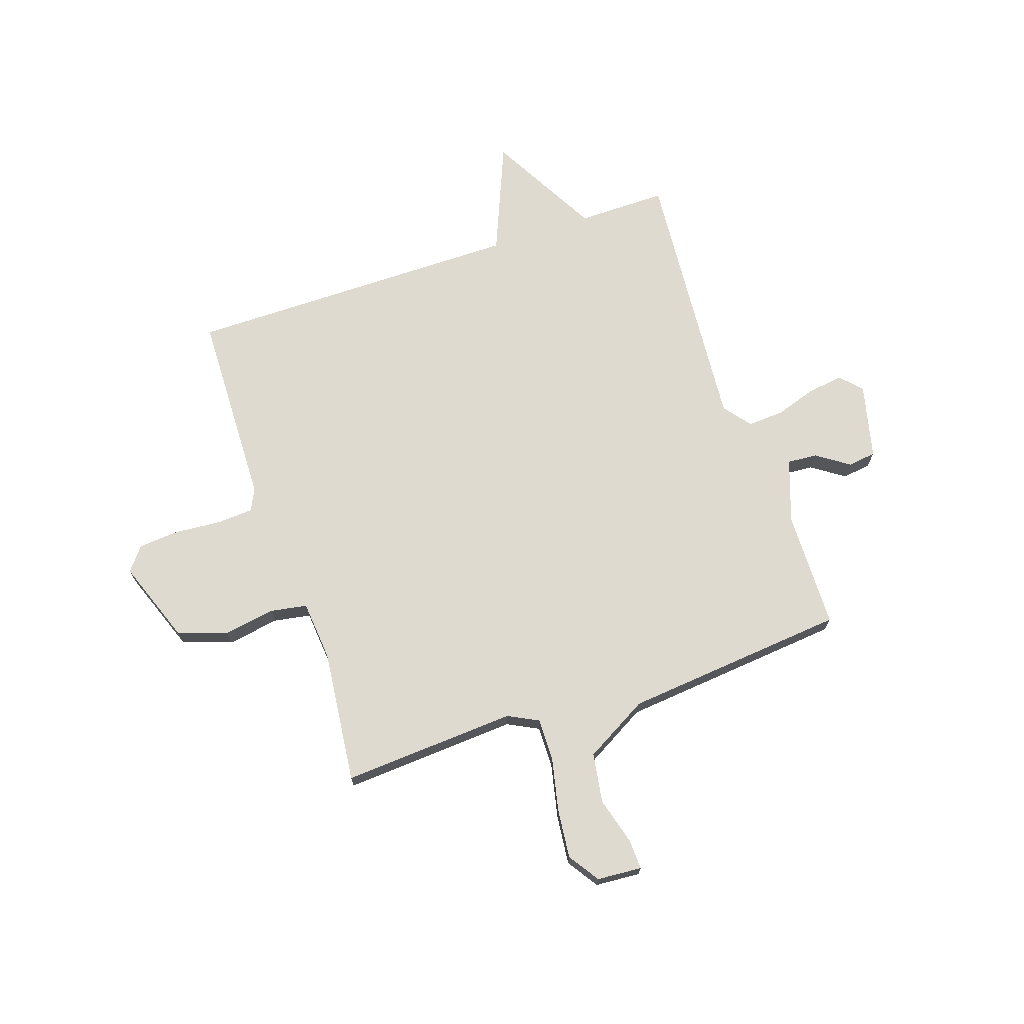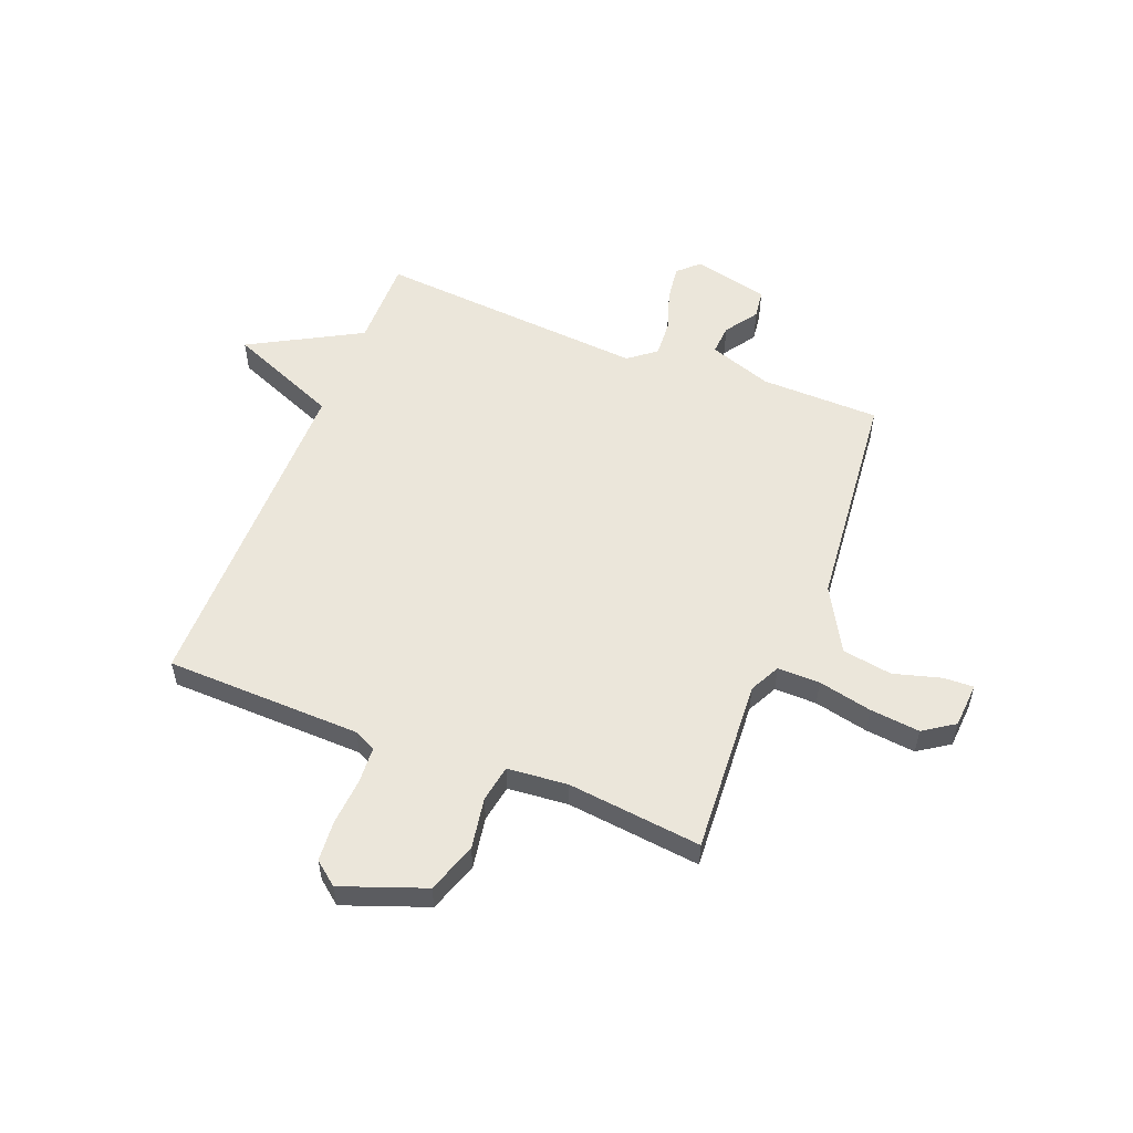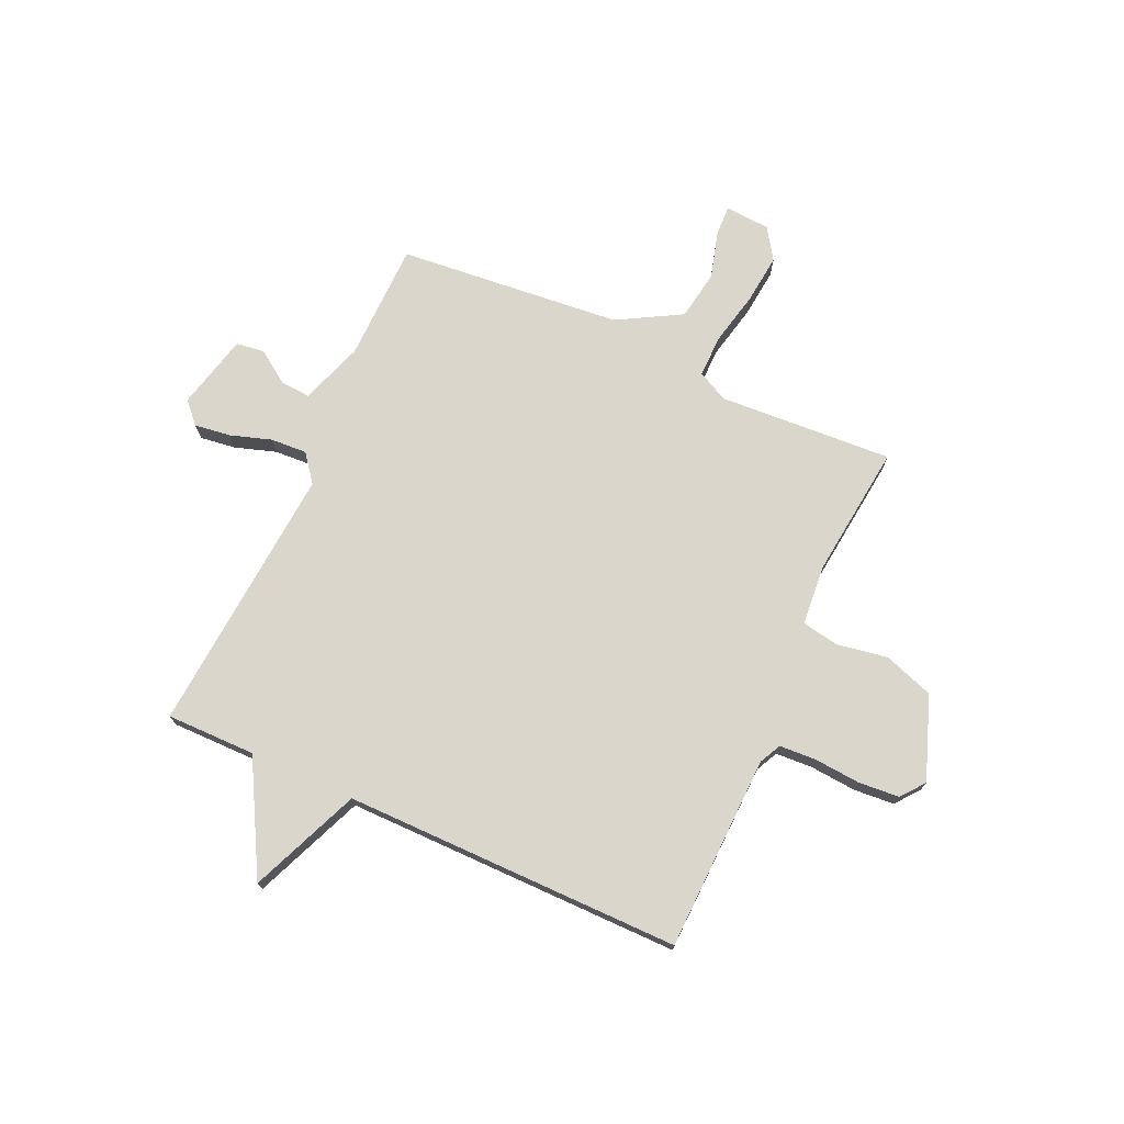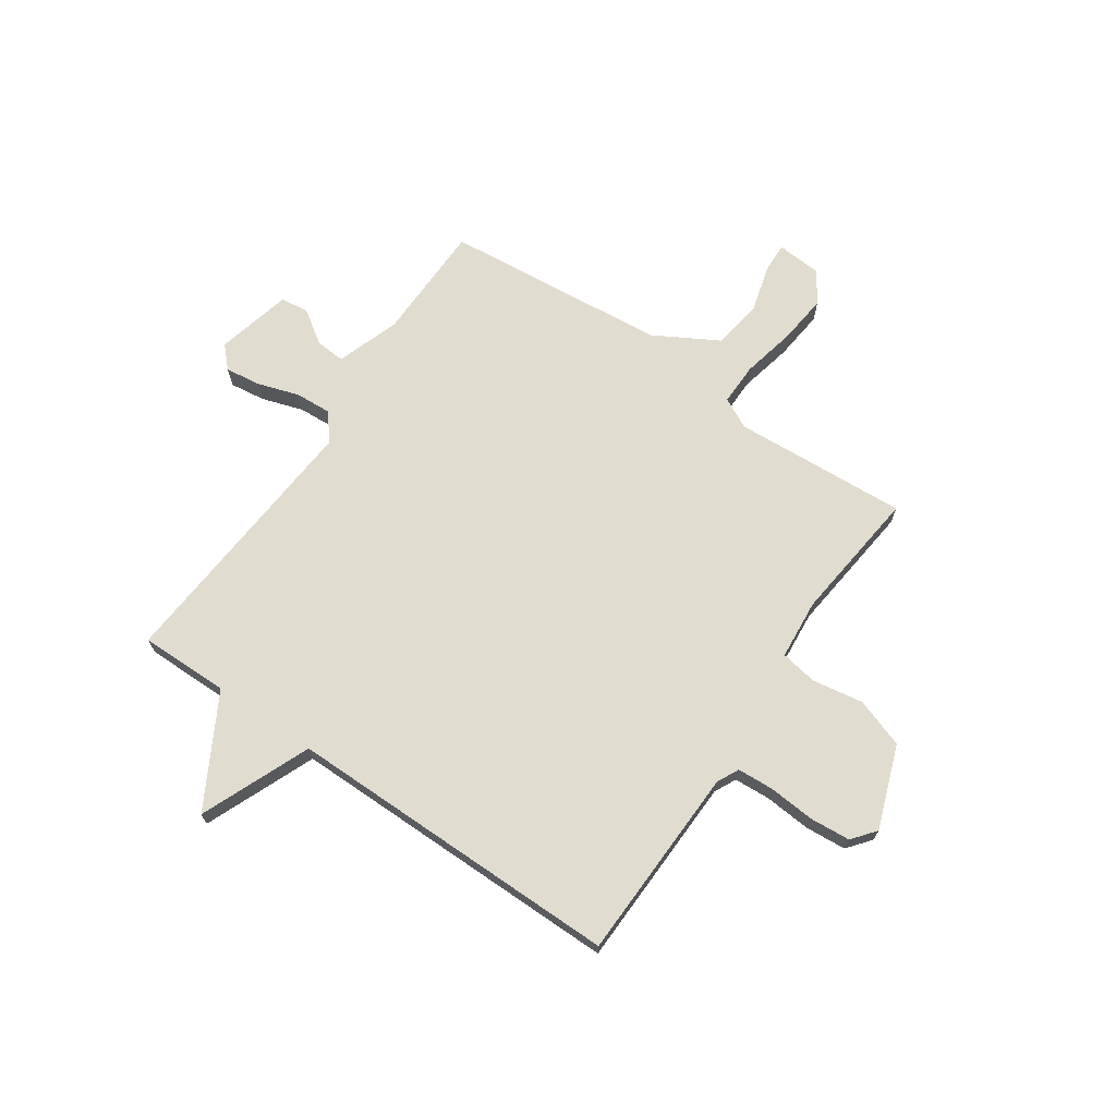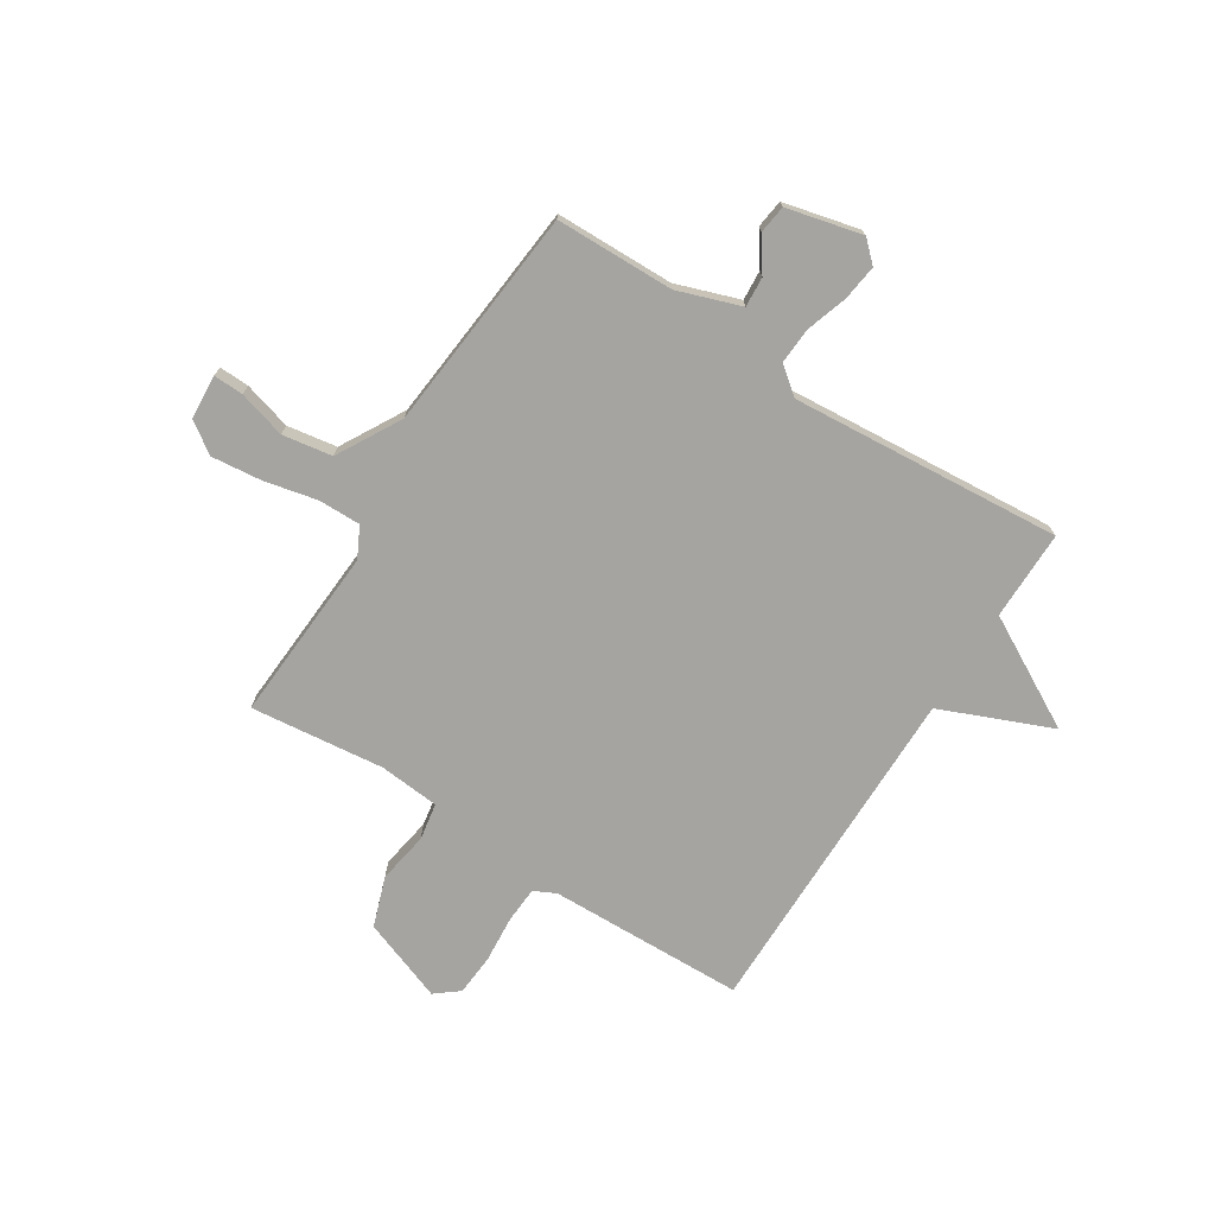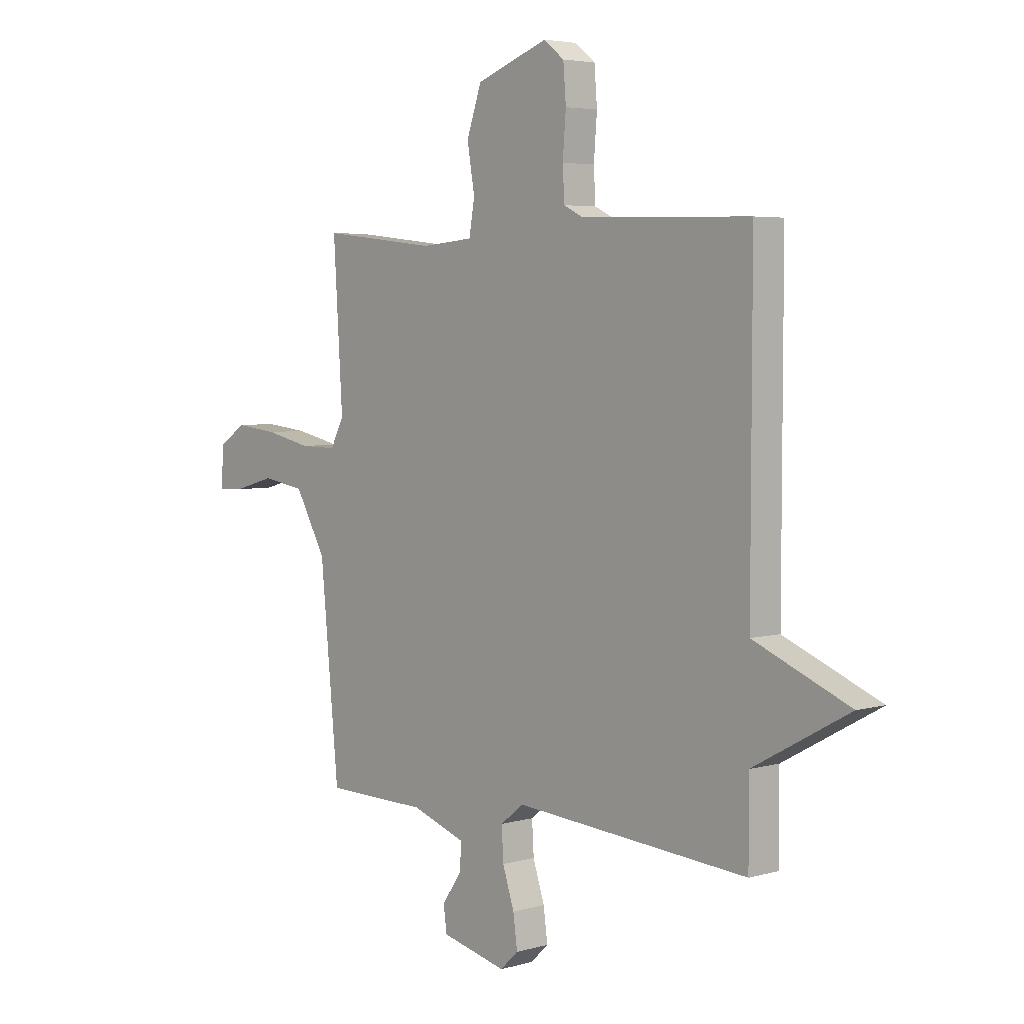
<metadata>
{"format":"obj","ext":"obj","renderer":"f3d","projection":"perspective","resolution":1024,"background":"white","views":[{"elev":70.8,"azim":71.3,"up":"+Y"},{"elev":54.9,"azim":21.4,"up":"+Y"},{"elev":73.7,"azim":-65.6,"up":"+Y"},{"elev":69.6,"azim":-55.6,"up":"+Y"},{"elev":-73.4,"azim":147.6,"up":"+Y"},{"elev":4.4,"azim":-132.6,"up":"+Z"}]}
</metadata>
<code>
v -0.5 0.07 -0.5
v -0.499 0.07 -0.333
v -0.706 0.07 -0.219
v -0.499 0.07 -0.133
v -0.5 0.07 0.5
v -0.134 0.07 0.51
v -0.093 0.07 0.53
v -0.089 0.07 0.598
v -0.096 0.07 0.686
v -0.09 0.07 0.762
v -0.046 0.07 0.797
v 0.109 0.07 0.74
v 0.141 0.07 0.647
v 0.125 0.07 0.551
v 0.137 0.07 0.482
v 0.25 0.07 0.472
v 0.5 0.07 0.5
v 0.48 0.07 0.173
v 0.509 0.07 0.116
v 0.588 0.07 0.117
v 0.688 0.07 0.139
v 0.781 0.07 0.149
v 0.839 0.07 0.11
v 0.845 0.07 0.026
v 0.789 0.07 0.028
v 0.7 0.07 0.053
v 0.607 0.07 0.038
v 0.54 0.07 -0.081
v 0.5 0.07 -0.5
v 0.278 0.07 -0.504
v 0.16 0.07 -0.545
v 0.164 0.07 -0.601
v 0.206 0.07 -0.662
v 0.199 0.07 -0.715
v 0.058 0.07 -0.749
v 0.019 0.07 -0.712
v 0.028 0.07 -0.645
v 0.053 0.07 -0.568
v 0.057 0.07 -0.5
v 0.006 0.07 -0.46
v -0.5 0 -0.5
v -0.499 0 -0.333
v -0.706 0 -0.219
v -0.499 0 -0.133
v -0.5 0 0.5
v -0.134 0 0.51
v -0.093 0 0.53
v -0.089 0 0.598
v -0.096 0 0.686
v -0.09 0 0.762
v -0.046 0 0.797
v 0.109 0 0.74
v 0.141 0 0.647
v 0.125 0 0.551
v 0.137 0 0.482
v 0.25 0 0.472
v 0.5 0 0.5
v 0.48 0 0.173
v 0.509 0 0.116
v 0.588 0 0.117
v 0.688 0 0.139
v 0.781 0 0.149
v 0.839 0 0.11
v 0.845 0 0.026
v 0.789 0 0.028
v 0.7 0 0.053
v 0.607 0 0.038
v 0.54 0 -0.081
v 0.5 0 -0.5
v 0.278 0 -0.504
v 0.16 0 -0.545
v 0.164 0 -0.601
v 0.206 0 -0.662
v 0.199 0 -0.715
v 0.058 0 -0.749
v 0.019 0 -0.712
v 0.028 0 -0.645
v 0.053 0 -0.568
v 0.057 0 -0.5
v 0.006 0 -0.46
f 36 37 38
f 35 36 38
f 34 35 38
f 33 34 38
f 32 33 38
f 31 32 38 39
f 30 31 39 40
f 28 29 30 40
f 24 25 26
f 23 24 26
f 22 23 26
f 21 22 26
f 20 21 26
f 19 20 26 27
f 16 17 18
f 15 16 18 19
f 12 13 14
f 11 12 14
f 10 11 14
f 9 10 14
f 8 9 14
f 7 8 14 15
f 6 7 15 19
f 27 28 40
f 19 27 40
f 6 19 40
f 5 6 40
f 4 5 40
f 2 3 4 40
f 1 2 40
f 78 77 76
f 78 76 75
f 78 75 74
f 78 74 73
f 78 73 72
f 79 78 72 71
f 80 79 71 70
f 80 70 69 68
f 66 65 64
f 66 64 63
f 66 63 62
f 66 62 61
f 66 61 60
f 67 66 60 59
f 58 57 56
f 59 58 56 55
f 54 53 52
f 54 52 51
f 54 51 50
f 54 50 49
f 54 49 48
f 55 54 48 47
f 59 55 47 46
f 80 68 67
f 80 67 59
f 80 59 46
f 80 46 45
f 80 45 44
f 80 44 43 42
f 80 42 41
f 1 41 42 2
f 2 42 43 3
f 3 43 44 4
f 4 44 45 5
f 5 45 46 6
f 6 46 47 7
f 7 47 48 8
f 8 48 49 9
f 9 49 50 10
f 10 50 51 11
f 11 51 52 12
f 12 52 53 13
f 13 53 54 14
f 14 54 55 15
f 15 55 56 16
f 16 56 57 17
f 17 57 58 18
f 18 58 59 19
f 19 59 60 20
f 20 60 61 21
f 21 61 62 22
f 22 62 63 23
f 23 63 64 24
f 24 64 65 25
f 25 65 66 26
f 26 66 67 27
f 27 67 68 28
f 28 68 69 29
f 29 69 70 30
f 30 70 71 31
f 31 71 72 32
f 32 72 73 33
f 33 73 74 34
f 34 74 75 35
f 35 75 76 36
f 36 76 77 37
f 37 77 78 38
f 38 78 79 39
f 39 79 80 40
f 40 80 41 1

</code>
